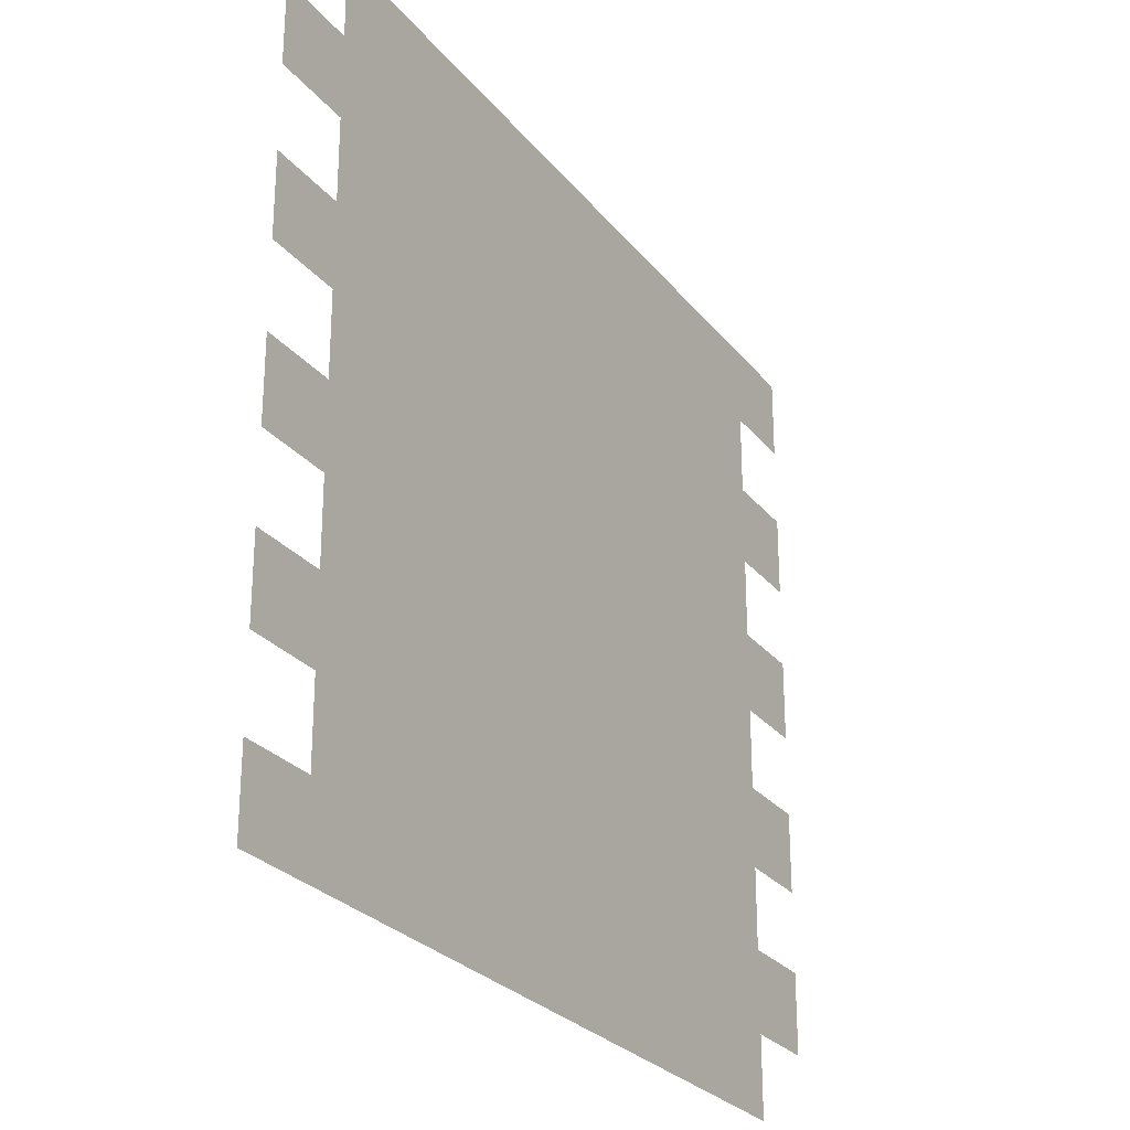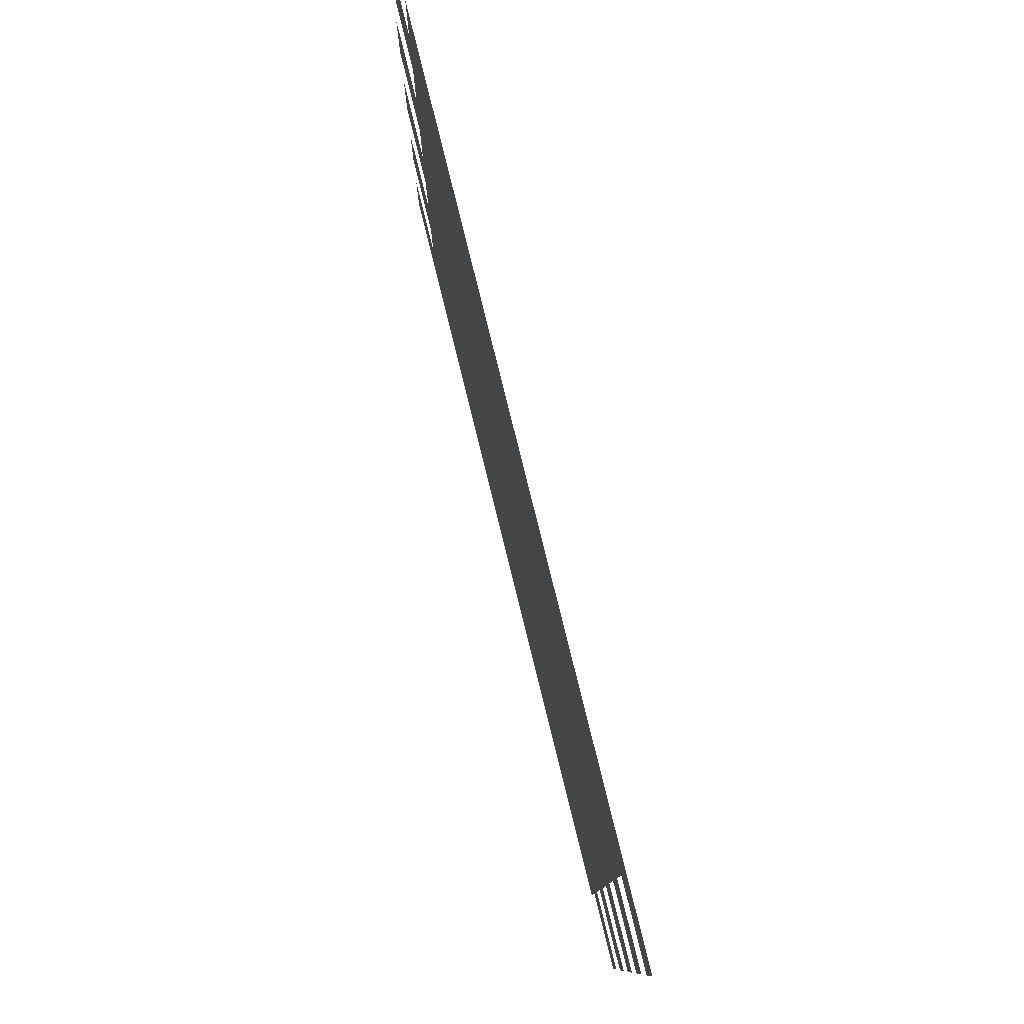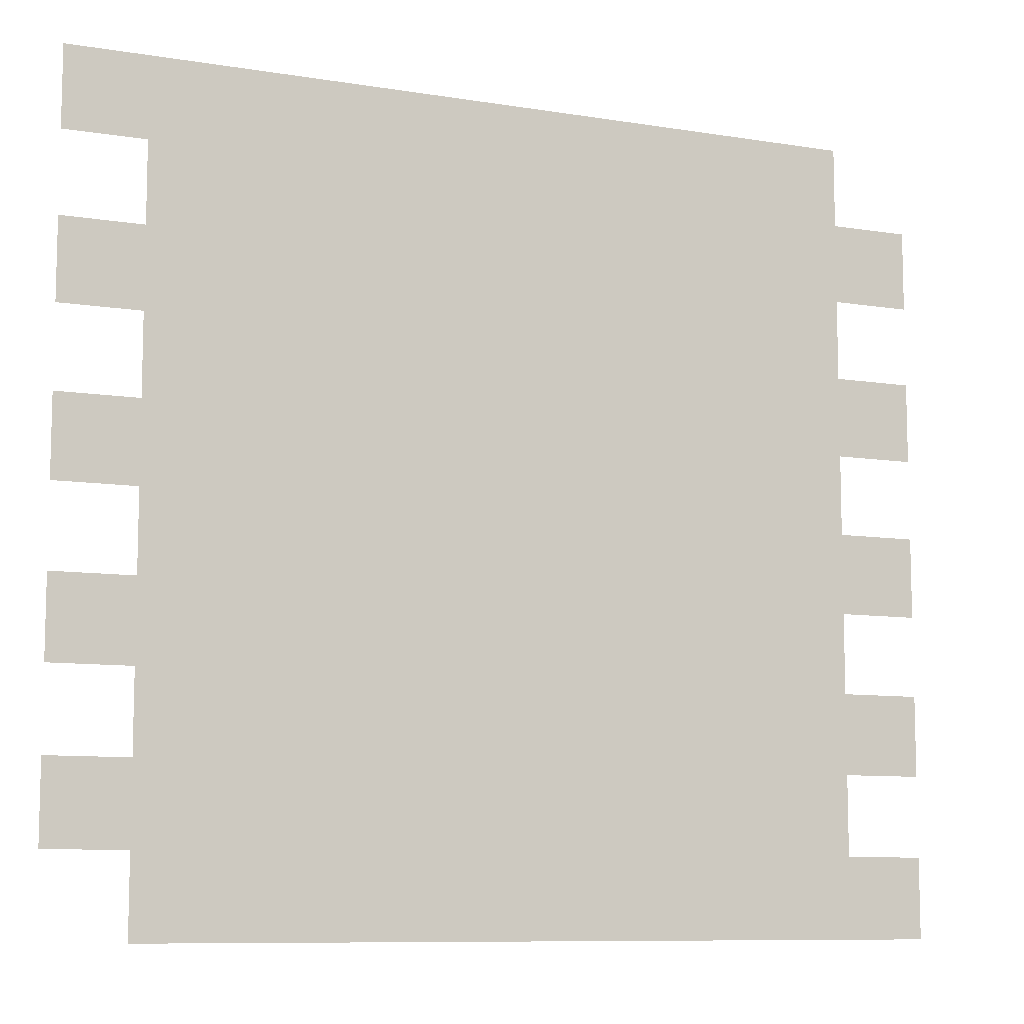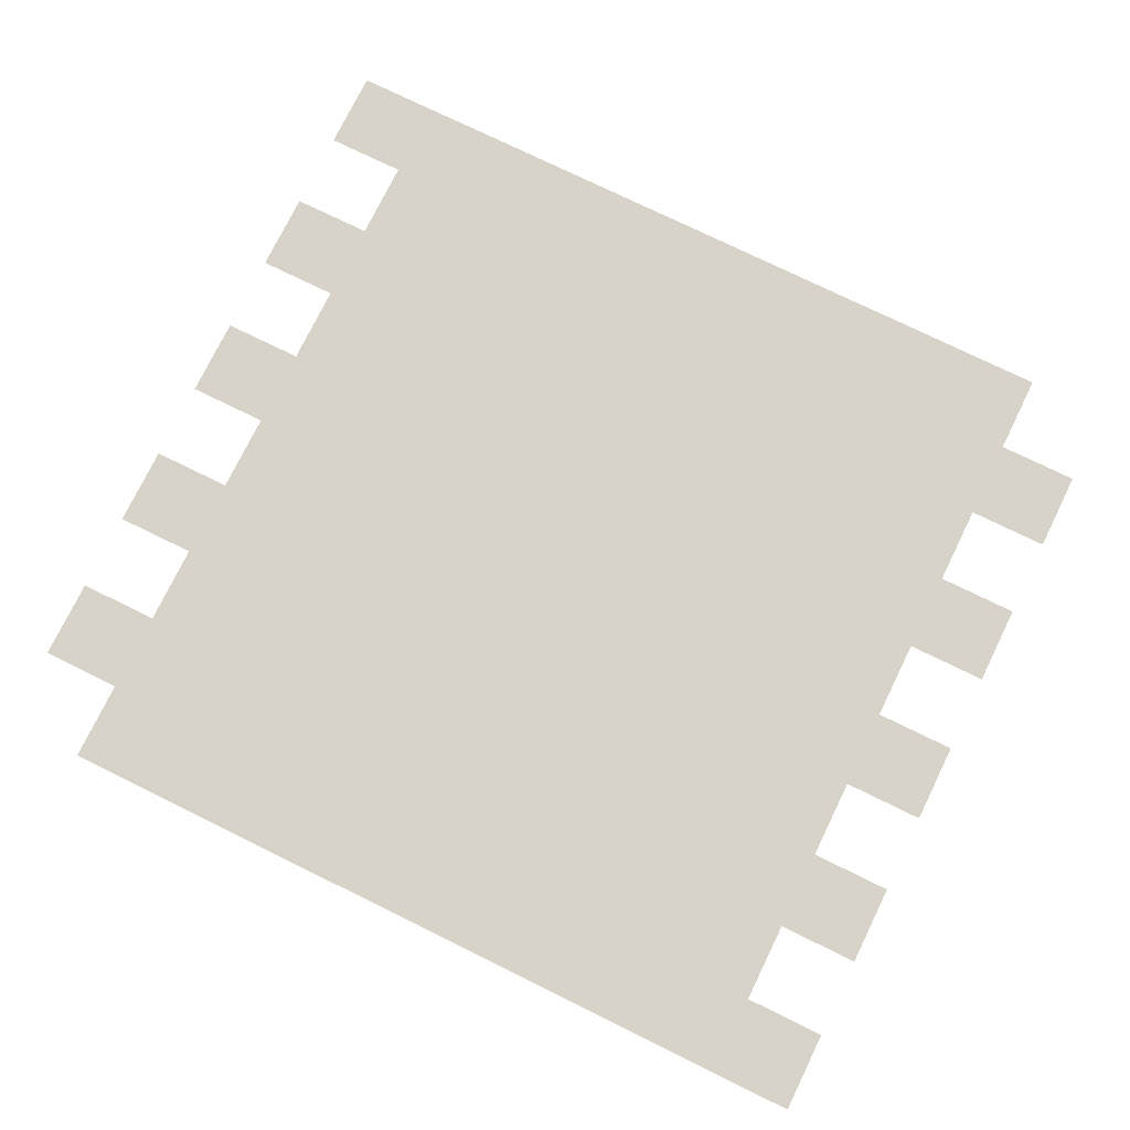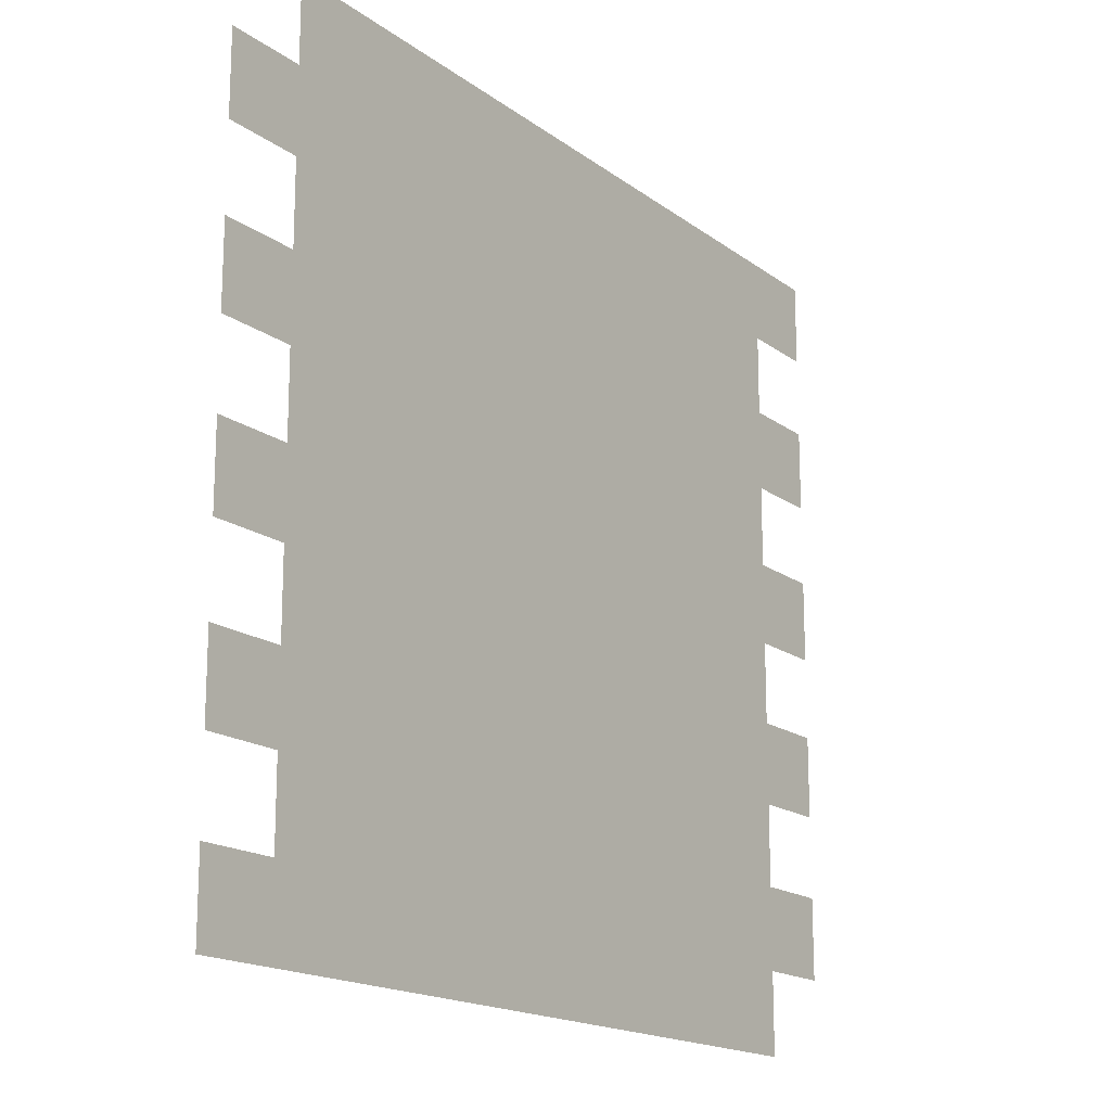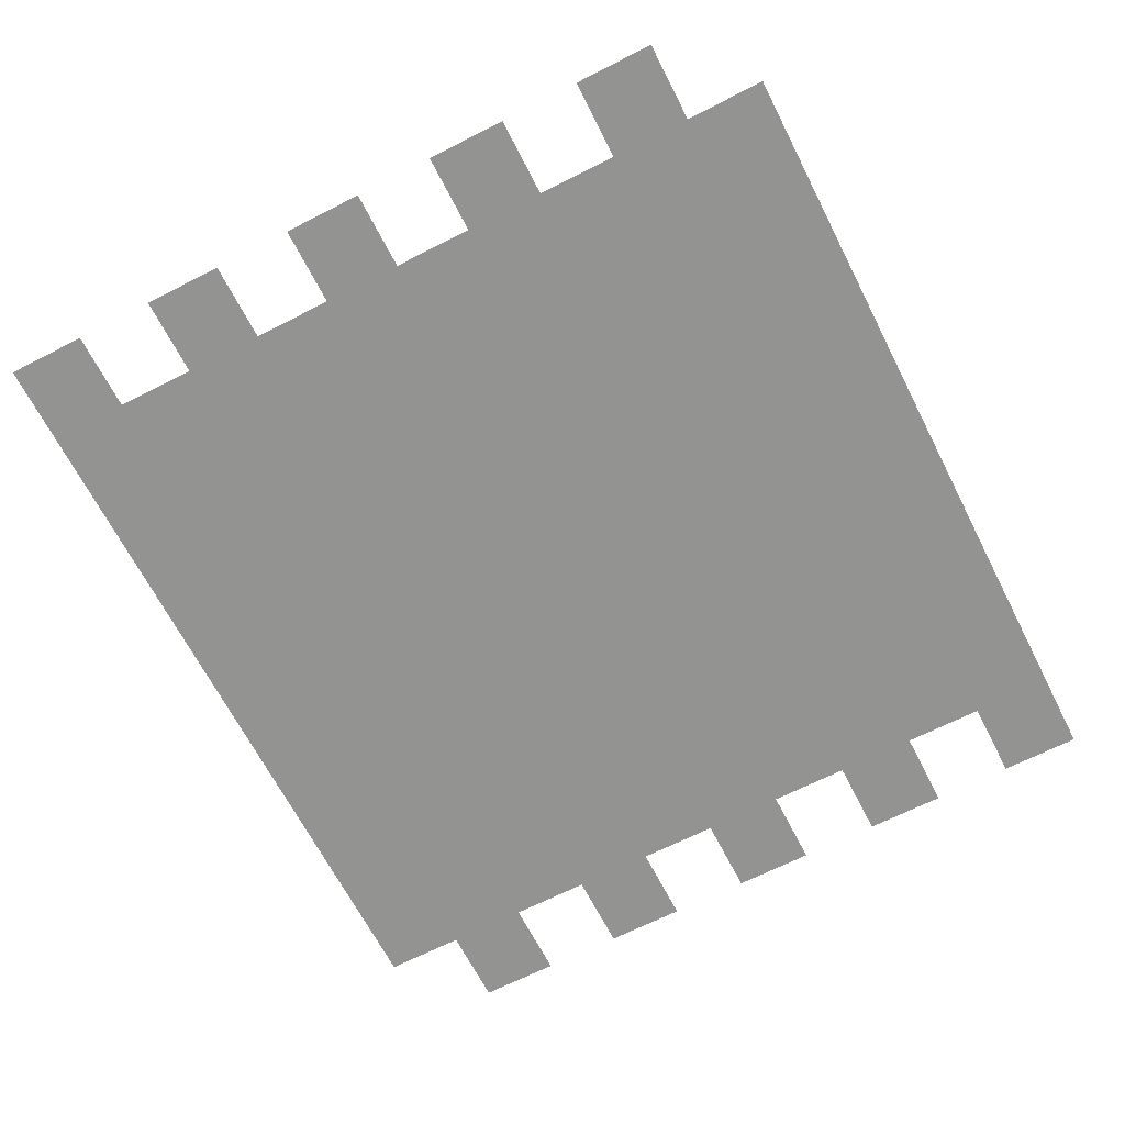
<metadata>
{"format":"obj","ext":"obj","renderer":"f3d","projection":"perspective","resolution":1024,"background":"white","views":[{"elev":-26.5,"azim":119.6,"up":"+Y"},{"elev":79.8,"azim":-103.9,"up":"+Y"},{"elev":-9.3,"azim":-23.2,"up":"+Y"},{"elev":76.0,"azim":-153.9,"up":"+Z"},{"elev":-16.9,"azim":124.7,"up":"+Y"},{"elev":-66.7,"azim":-62.9,"up":"+Z"}]}
</metadata>
<code>
v  0.2 2 0
v  0.2 1.8 0
v  2 1.8 0
v  2 2 0
v  0.2 0.4 0
v  0.2 0.2 0
v  2 0.2 0
v  2 0.4 0
v  0.2 0.6 0
v  2 0.6 0
v  0.2 0.8 0
v  2 0.8 0
v  0.2 1 0
v  2 1 0
v  0.2 1.2 0
v  2 1.2 0
v  0.2 1.4 0
v  2 1.4 0
v  0.2 1.6 0
v  2 1.6 0
v  2.2 1.8 0
v  2.2 1.6 0
v  2.2 1.4 0
v  2.2 1.2 0
v  2.2 1 0
v  2.2 0.8 0
v  2.2 0.6 0
v  2.2 0.4 0
v  0 0.2 0
v  0 0.4 0
v  0 0.6 0
v  0 0.8 0
v  0 1 0
v  0 1.2 0
v  0 1.4 0
v  0 1.6 0
v  0 1.8 0
v  0 2 0
v  2.2 0.2 0
v  2 0 0
v  2.2 0 0
v  0.2 0 0
g low_Plane_low_Plane
f 1 2 3
f 3 4 1
f 5 6 7
f 7 8 5
f 9 5 8
f 8 10 9
f 11 9 10
f 10 12 11
f 13 11 12
f 12 14 13
f 15 13 14
f 14 16 15
f 17 15 16
f 16 18 17
f 19 17 18
f 18 20 19
f 2 19 20
f 20 3 2
f 21 3 20
f 20 22 21
f 23 18 16
f 16 24 23
f 25 14 12
f 12 26 25
f 27 10 8
f 8 28 27
f 29 6 5
f 5 30 29
f 31 9 11
f 11 32 31
f 33 13 15
f 15 34 33
f 35 17 19
f 19 36 35
f 37 2 1
f 1 38 37
f 39 7 40
f 40 41 39
f 40 7 6
f 6 42 40

</code>
